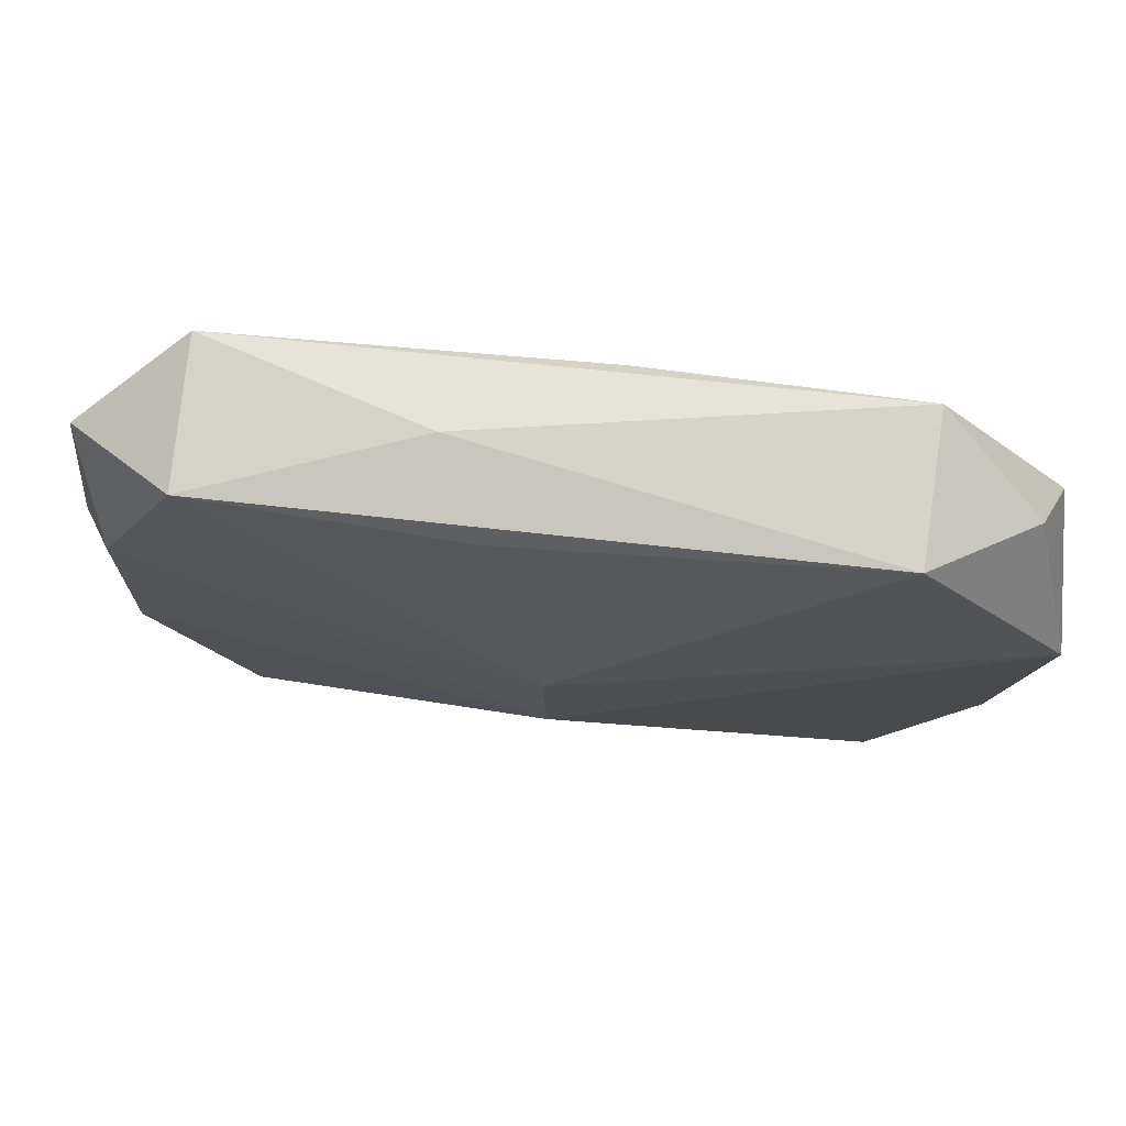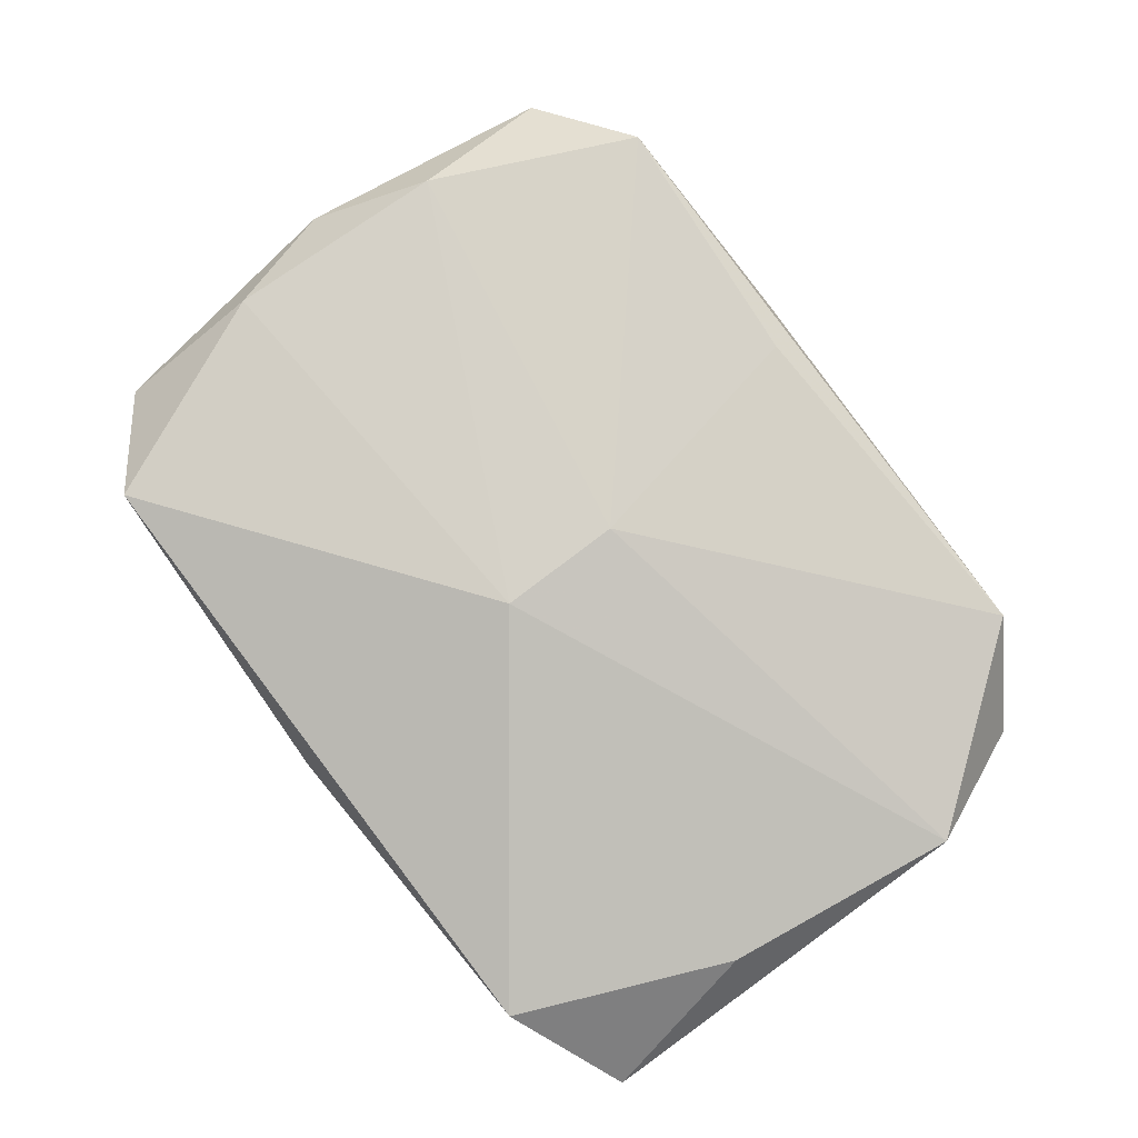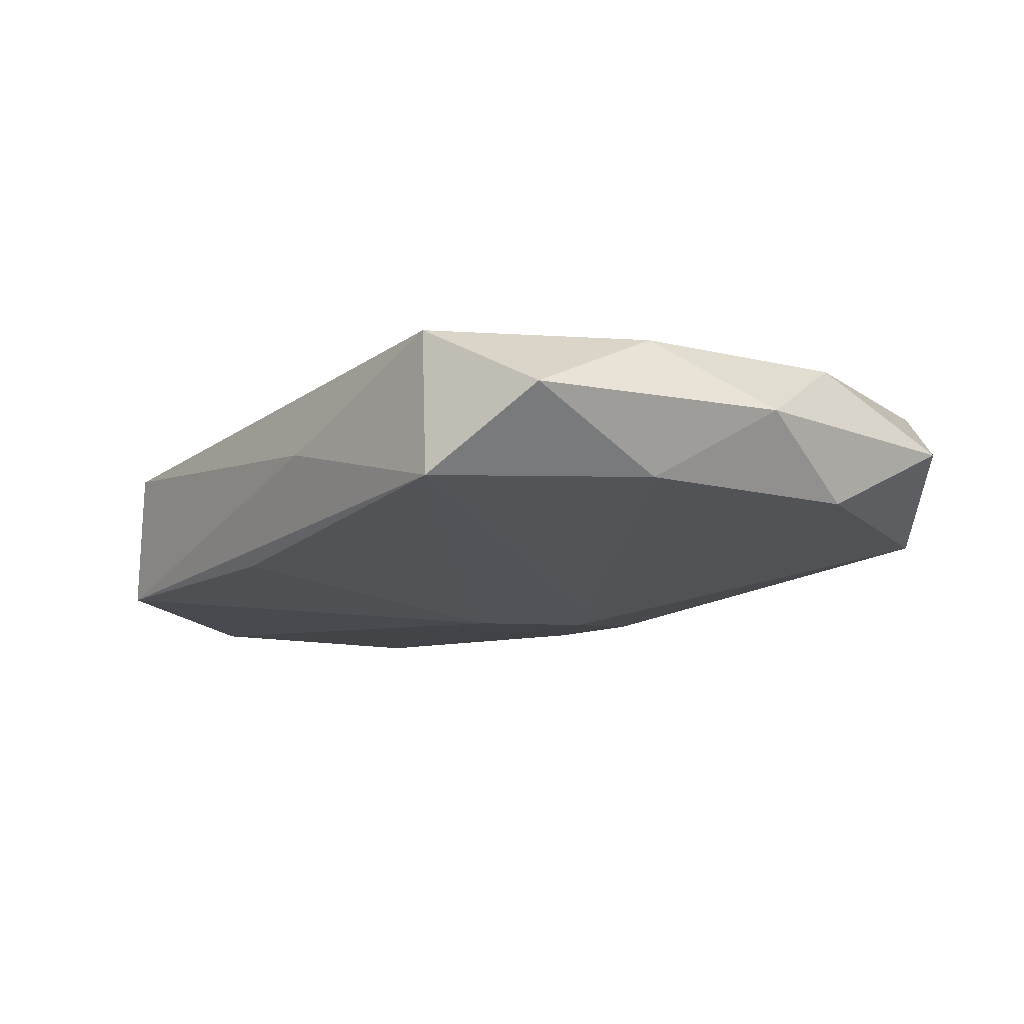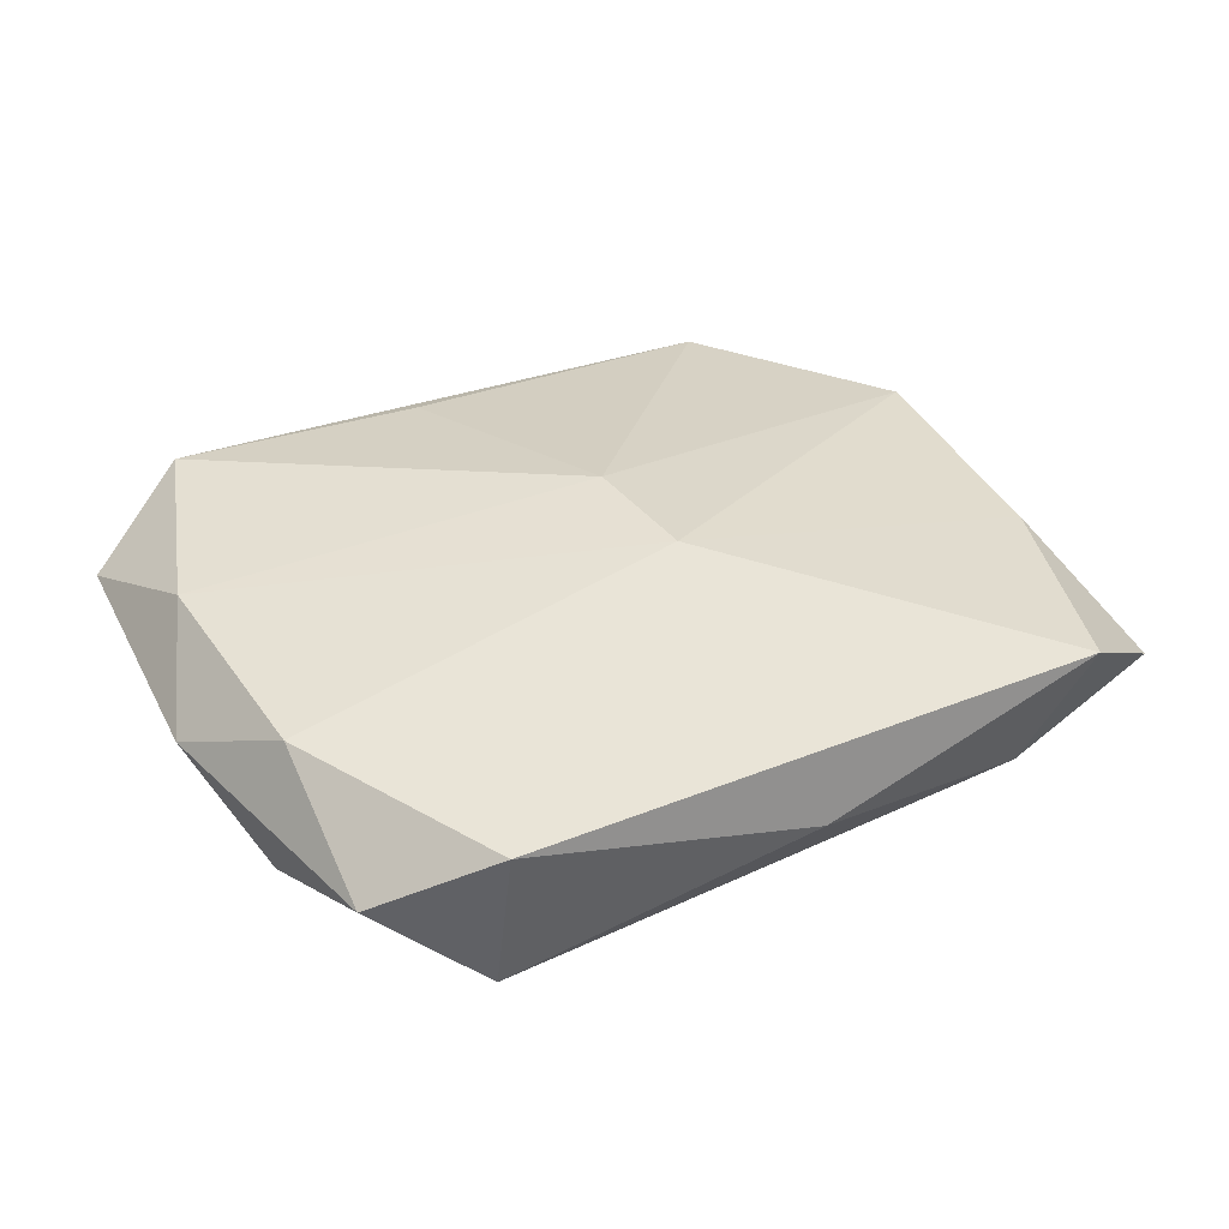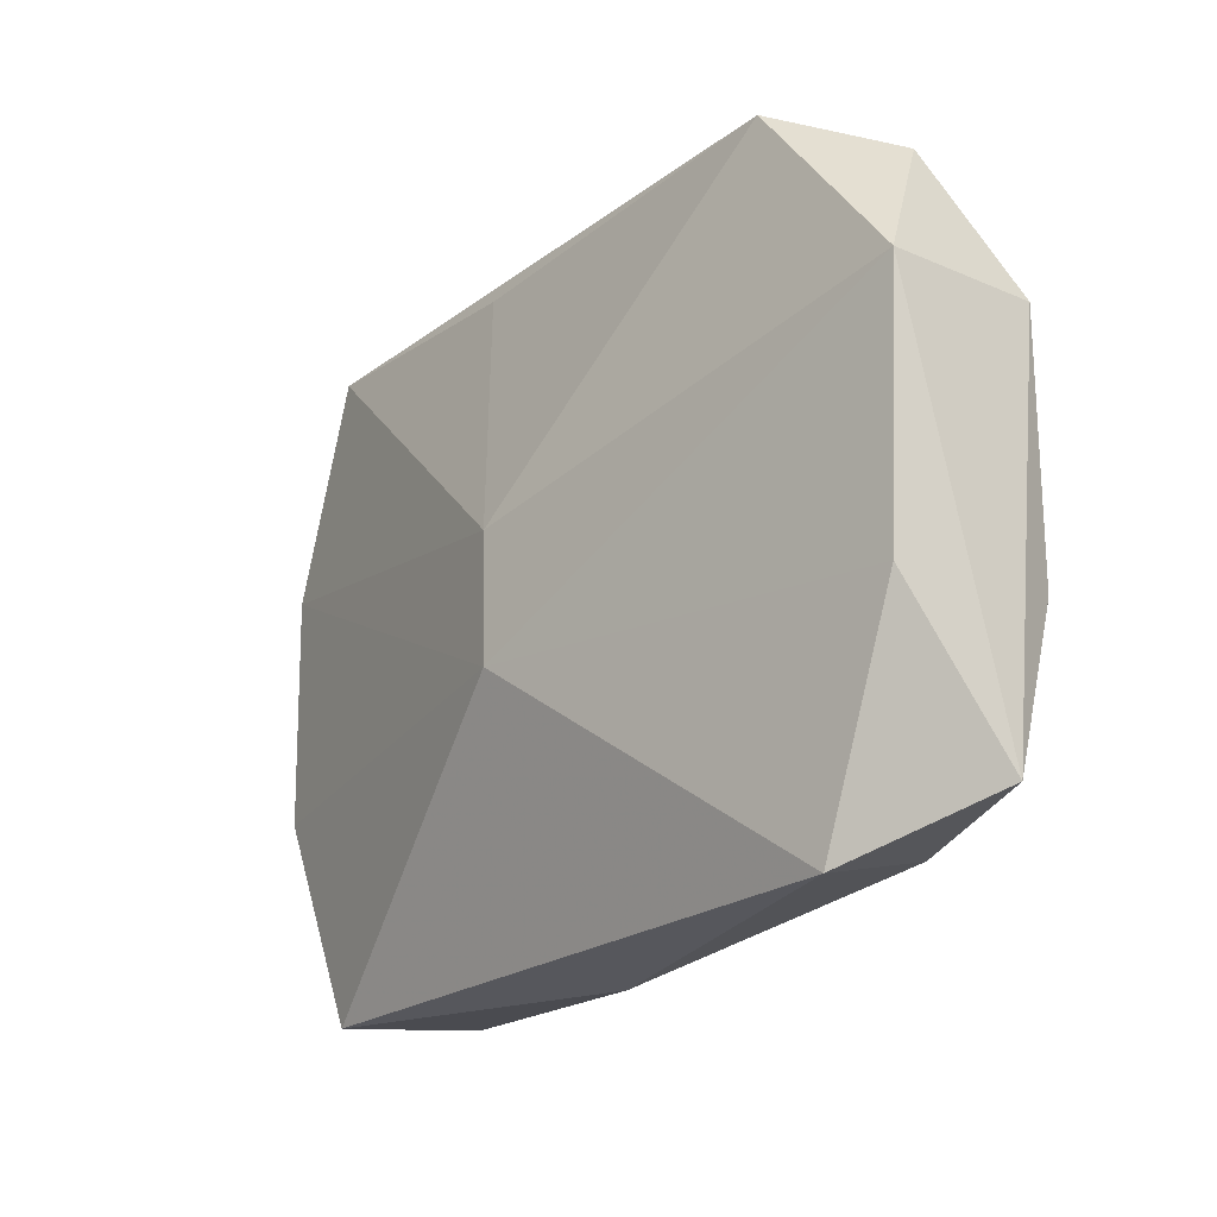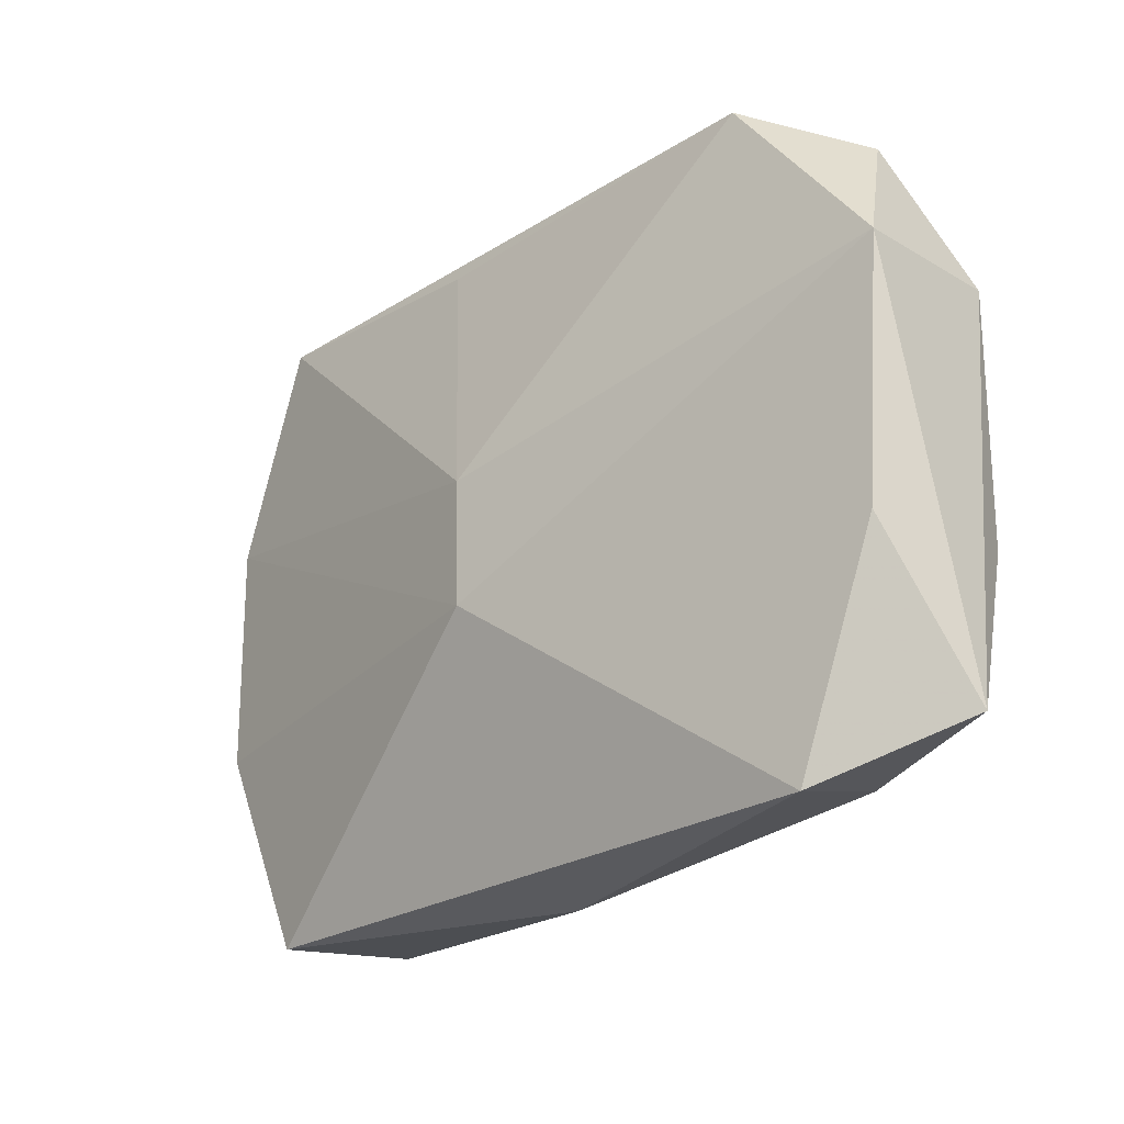
<metadata>
{"format":"obj","ext":"obj","renderer":"f3d","projection":"perspective","resolution":1024,"background":"white","views":[{"elev":71.8,"azim":13.2,"up":"+Y"},{"elev":78.6,"azim":53.6,"up":"+Z"},{"elev":-7.6,"azim":-124.6,"up":"+Z"},{"elev":37.3,"azim":-33.2,"up":"+Z"},{"elev":-21.0,"azim":58.7,"up":"+Y"},{"elev":-23.8,"azim":52.2,"up":"+Y"}]}
</metadata>
<code>
v -0.02184 0.02096 -0.001455
v 0.01979 0.02102 0.003177
v 0.0273 -0.006921 -0.008542
v 0.02732 -0.007029 0.001144
v 0.01901 0.02175 -0.006257
v 0.02138 -0.02119 0.001507
v 0.0004074 -0.005666 0.008835
v -0.004298 -0.003701 -0.008542
v -0.02804 0.01682 0.003883
v -0.02793 -0.01709 0.002466
v -0.003568 0.01934 0.006477
v -0.02726 0.007359 -0.001098
v 0.02786 0.009156 -0.008072
v -0.02107 -0.0217 0.006438
v -0.0004801 -0.02241 -0.0009784
v -0.02833 -0.007413 -0.001792
v 0.0294 -0.01778 -0.004297
v 0.0294 0.008845 0.001938
v 0.007976 -0.01756 -0.00733
v 0.02599 0.01749 -0.002436
v -0.00176 0.003191 -0.008542
v -0.0305 -9.854e-05 0.003471
v 0.018 -0.01853 -0.007458
v -0.02709 -0.007752 0.007433
v -0.02059 0.02042 0.007902
v -0.006738 -0.002538 -0.007772
v -0.007097 0.02204 0.001639
v 0.0002915 0.002522 0.008928
v -0.02655 0.007077 0.00786
v 0.00182 0.02062 -0.005038
v -0.02162 -0.02069 -0.003255
f 7 14 6
f 15 6 14
f 31 15 14
f 8 19 31
f 4 6 17
f 17 18 4
f 7 6 4
f 4 18 7
f 17 3 13
f 13 18 17
f 23 3 17
f 17 6 23
f 6 15 23
f 23 31 19
f 15 31 23
f 23 19 8
f 8 3 23
f 5 13 21
f 21 3 8
f 21 13 3
f 5 21 30
f 1 21 8
f 1 30 21
f 1 25 27
f 27 5 1
f 5 30 1
f 24 14 7
f 7 29 24
f 7 18 28
f 28 11 25
f 28 29 7
f 25 29 28
f 20 13 5
f 18 13 20
f 9 1 12
f 9 29 25
f 25 1 9
f 26 1 8
f 12 1 26
f 10 31 14
f 14 24 10
f 2 28 18
f 11 28 2
f 18 20 2
f 2 20 5
f 25 11 2
f 27 25 2
f 2 5 27
f 22 24 29
f 29 9 22
f 22 10 24
f 22 9 12
f 31 10 16
f 12 26 16
f 16 22 12
f 10 22 16
f 8 31 16
f 16 26 8

</code>
